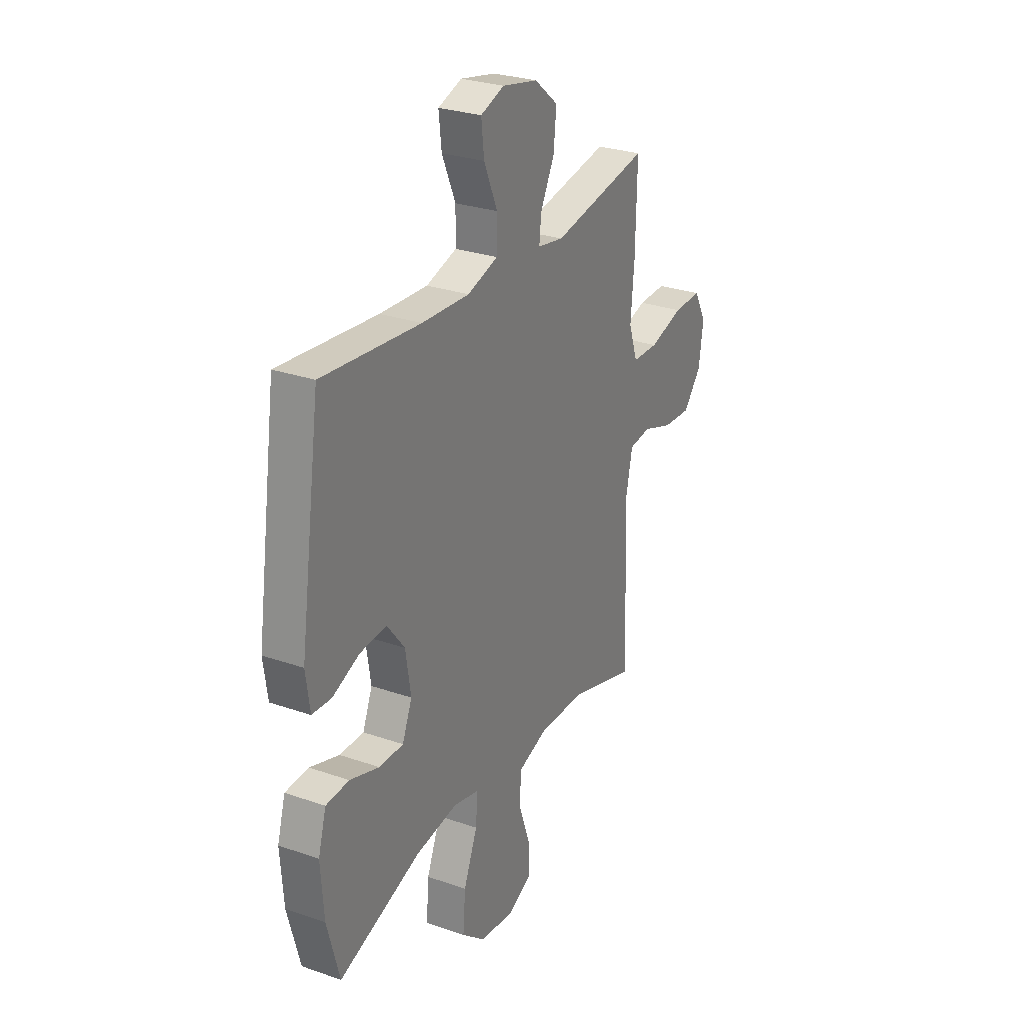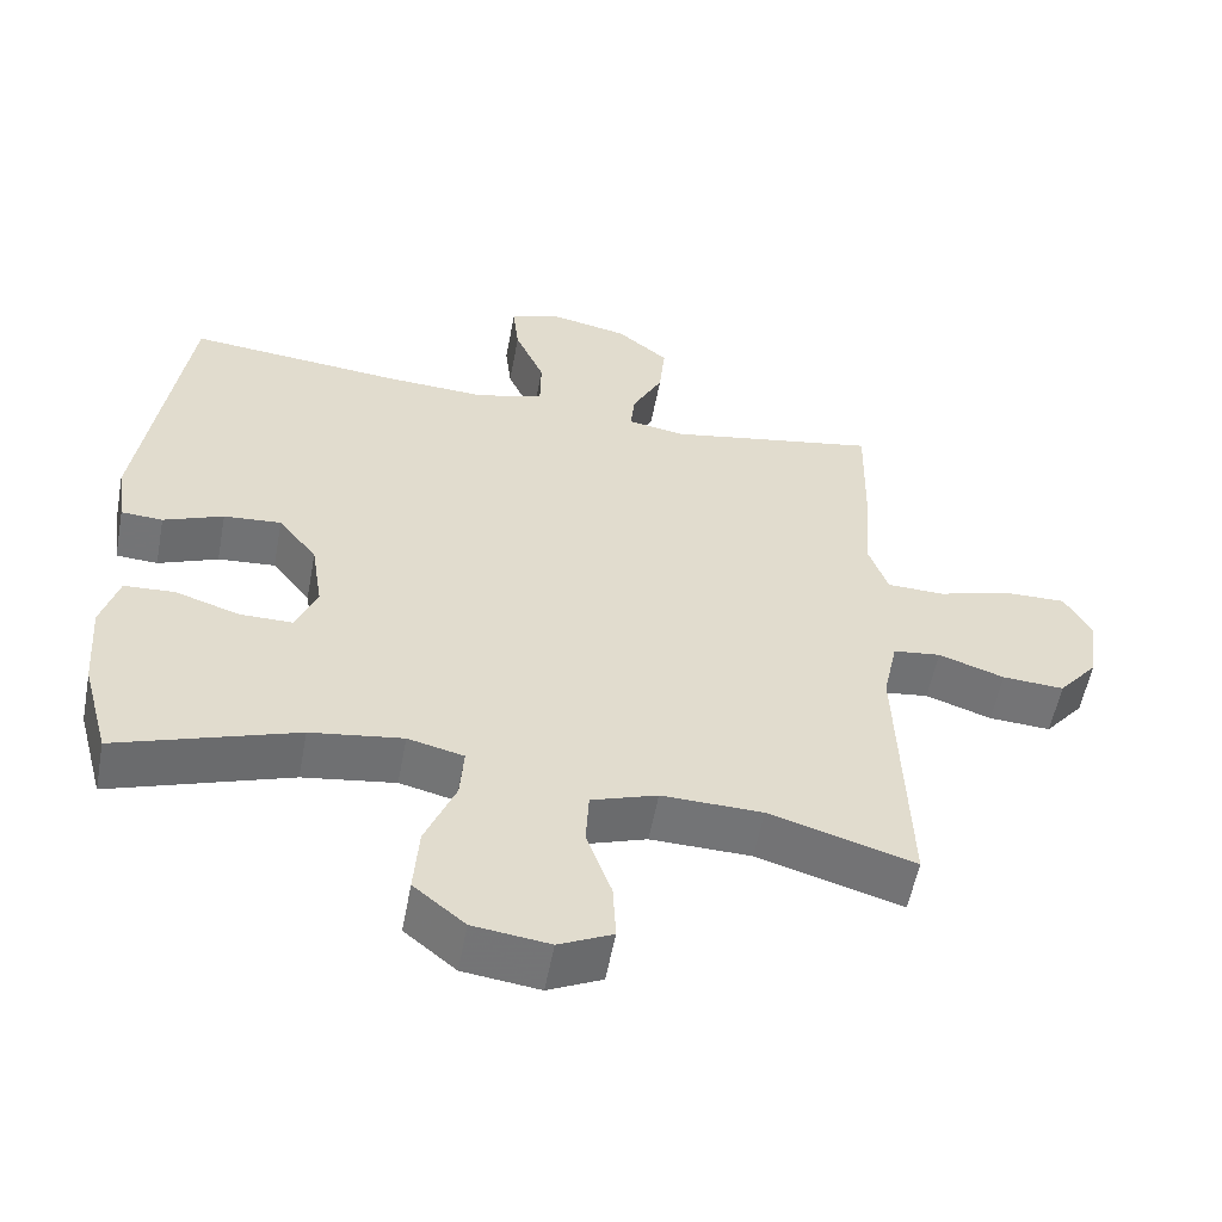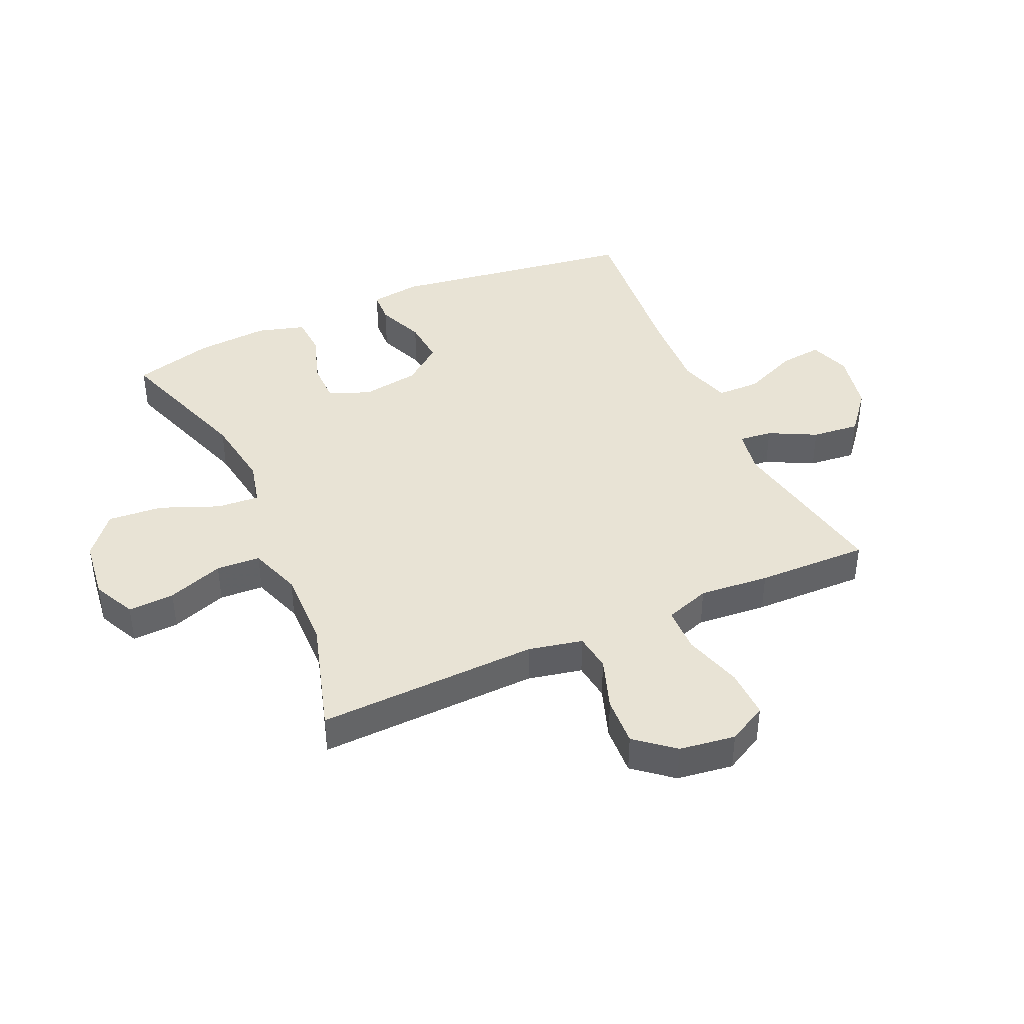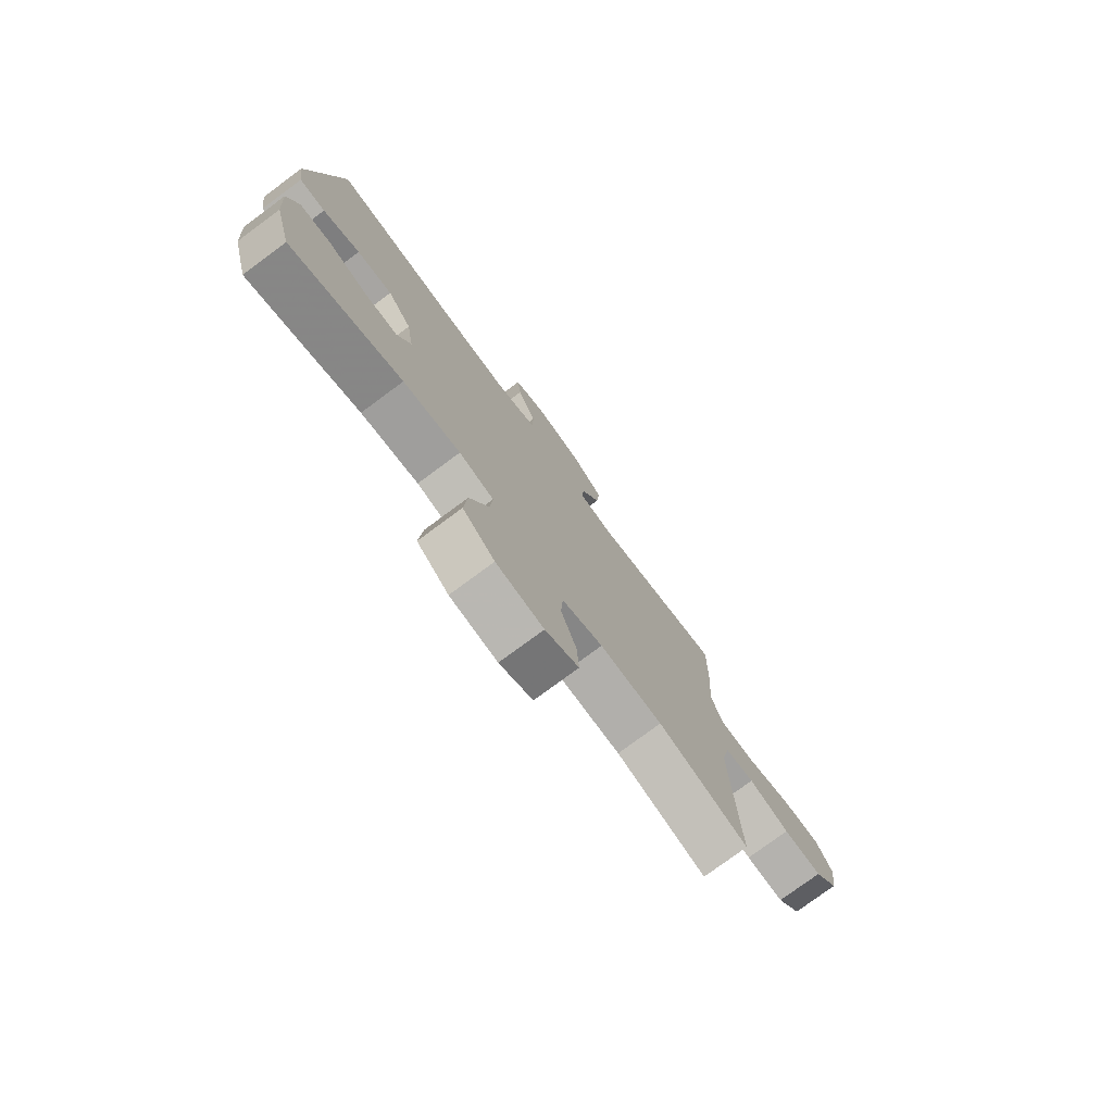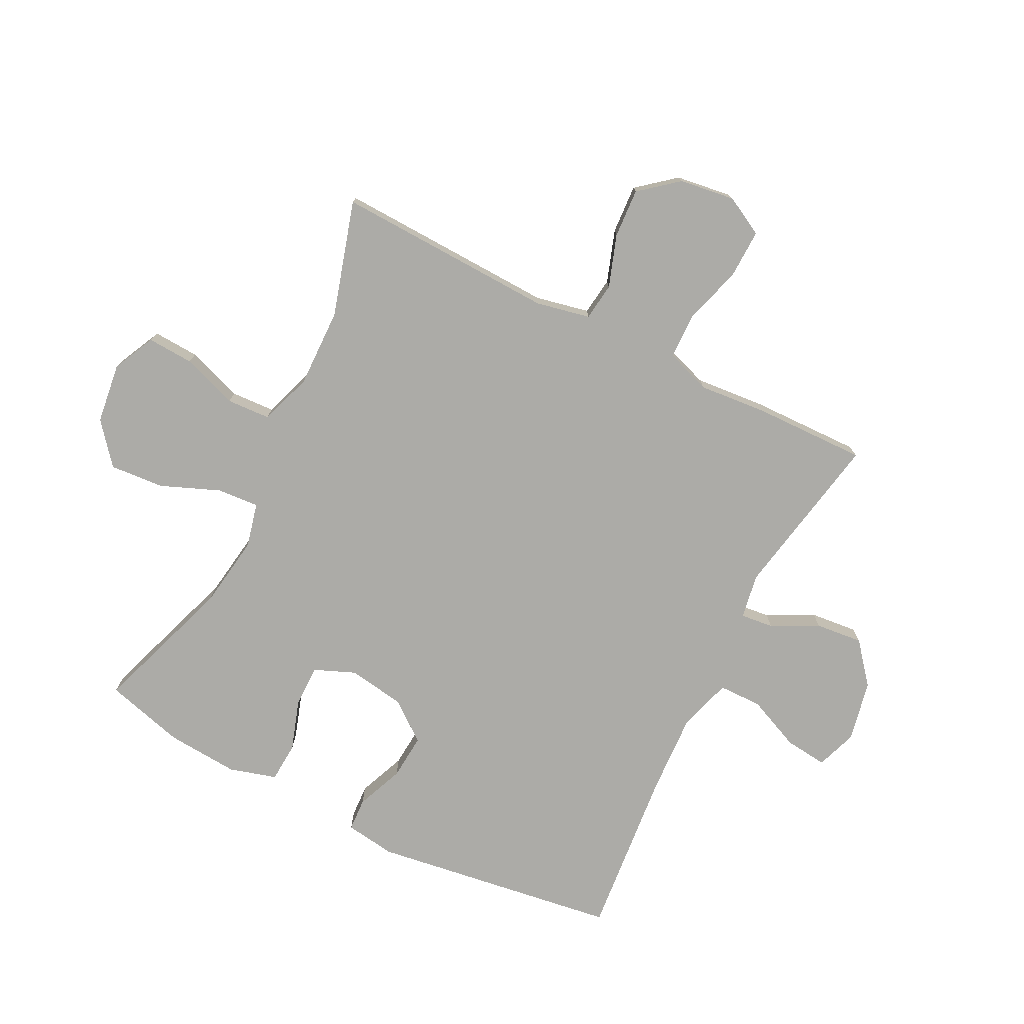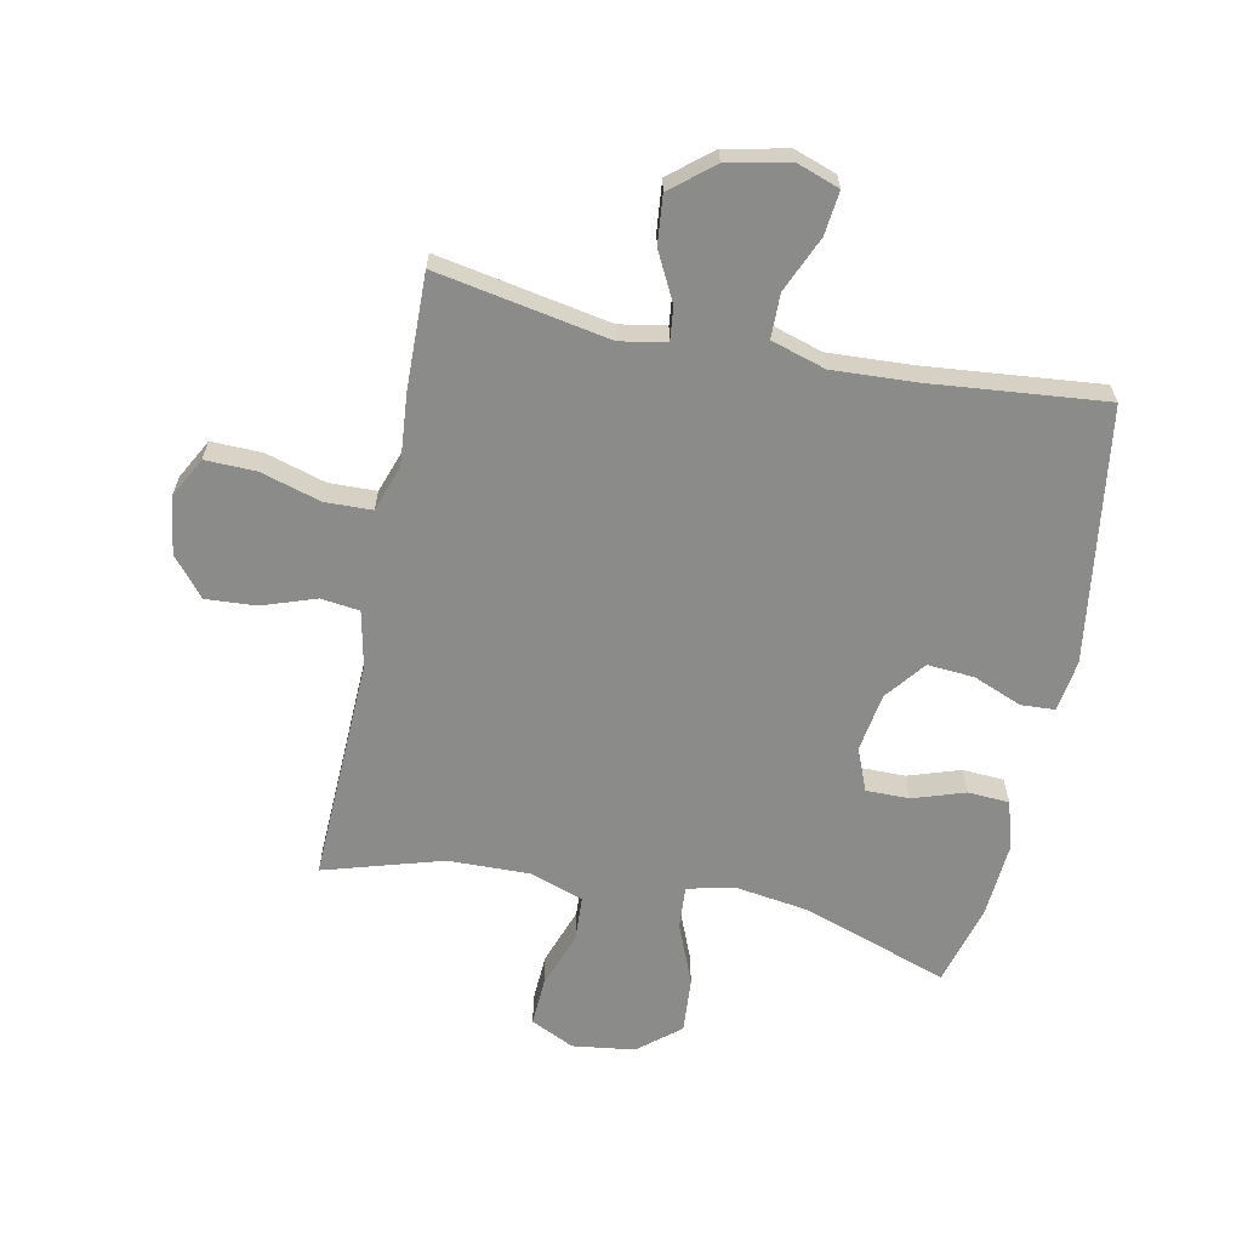
<metadata>
{"format":"obj","ext":"obj","renderer":"f3d","projection":"perspective","resolution":1024,"background":"white","views":[{"elev":28.0,"azim":117.8,"up":"+Z"},{"elev":-56.0,"azim":169.4,"up":"+Z"},{"elev":41.2,"azim":-114.2,"up":"+Y"},{"elev":-77.3,"azim":126.5,"up":"+Z"},{"elev":-76.2,"azim":-116.8,"up":"+Y"},{"elev":-63.7,"azim":-11.5,"up":"+Y"}]}
</metadata>
<code>
v -0.5 0.07 -0.5
v -0.487 0.07 -0.132
v -0.506 0.07 -0.042
v -0.569 0.07 -0.034
v -0.656 0.07 -0.064
v -0.738 0.07 -0.069
v -0.79 0.07 -0.006
v -0.803 0.07 0.087
v -0.768 0.07 0.152
v -0.686 0.07 0.15
v -0.588 0.07 0.121
v -0.512 0.07 0.123
v -0.486 0.07 0.198
v -0.496 0.07 0.314
v -0.5 0.07 0.5
v -0.22 0.07 0.448
v -0.145 0.07 0.461
v -0.151 0.07 0.516
v -0.191 0.07 0.594
v -0.199 0.07 0.673
v -0.131 0.07 0.729
v -0.029 0.07 0.75
v 0.039 0.07 0.726
v 0.031 0.07 0.655
v -0.008 0.07 0.565
v -0.007 0.07 0.493
v 0.081 0.07 0.466
v 0.218 0.07 0.473
v 0.5 0.07 0.5
v 0.56 0.07 0.087
v 0.548 0.07 0.003
v 0.493 0.07 0
v 0.414 0.07 0.032
v 0.338 0.07 0.038
v 0.287 0.07 -0.027
v 0.272 0.07 -0.123
v 0.3 0.07 -0.191
v 0.37 0.07 -0.191
v 0.455 0.07 -0.163
v 0.522 0.07 -0.167
v 0.545 0.07 -0.246
v 0.536 0.07 -0.367
v 0.5 0.07 -0.5
v 0.263 0.07 -0.419
v 0.141 0.07 -0.401
v 0.067 0.07 -0.419
v 0.072 0.07 -0.489
v 0.112 0.07 -0.587
v 0.119 0.07 -0.678
v 0.051 0.07 -0.734
v -0.05 0.07 -0.747
v -0.121 0.07 -0.713
v -0.117 0.07 -0.636
v -0.084 0.07 -0.543
v -0.088 0.07 -0.47
v -0.175 0.07 -0.44
v -0.308 0.07 -0.443
v -0.5 0 -0.5
v -0.487 0 -0.132
v -0.506 0 -0.042
v -0.569 0 -0.034
v -0.656 0 -0.064
v -0.738 0 -0.069
v -0.79 0 -0.006
v -0.803 0 0.087
v -0.768 0 0.152
v -0.686 0 0.15
v -0.588 0 0.121
v -0.512 0 0.123
v -0.486 0 0.198
v -0.496 0 0.314
v -0.5 0 0.5
v -0.22 0 0.448
v -0.145 0 0.461
v -0.151 0 0.516
v -0.191 0 0.594
v -0.199 0 0.673
v -0.131 0 0.729
v -0.029 0 0.75
v 0.039 0 0.726
v 0.031 0 0.655
v -0.008 0 0.565
v -0.007 0 0.493
v 0.081 0 0.466
v 0.218 0 0.473
v 0.5 0 0.5
v 0.56 0 0.087
v 0.548 0 0.003
v 0.493 0 0
v 0.414 0 0.032
v 0.338 0 0.038
v 0.287 0 -0.027
v 0.272 0 -0.123
v 0.3 0 -0.191
v 0.37 0 -0.191
v 0.455 0 -0.163
v 0.522 0 -0.167
v 0.545 0 -0.246
v 0.536 0 -0.367
v 0.5 0 -0.5
v 0.263 0 -0.419
v 0.141 0 -0.401
v 0.067 0 -0.419
v 0.072 0 -0.489
v 0.112 0 -0.587
v 0.119 0 -0.678
v 0.051 0 -0.734
v -0.05 0 -0.747
v -0.121 0 -0.713
v -0.117 0 -0.636
v -0.084 0 -0.543
v -0.088 0 -0.47
v -0.175 0 -0.44
v -0.308 0 -0.443
f 51 52 53 54
f 51 54 55
f 50 51 55
f 47 48 49 50
f 46 47 50 55
f 41 42 43 44
f 41 44 45
f 38 39 40 41
f 37 38 41 45
f 36 37 45 46
f 30 31 32 33
f 28 29 30 33
f 27 28 33 34
f 26 27 34 35
f 22 23 24 25
f 22 25 26
f 21 22 26
f 18 19 20 21
f 17 18 21 26
f 13 14 15 16
f 12 13 16 17
f 8 9 10 11
f 8 11 12
f 7 8 12
f 4 5 6 7
f 4 7 12
f 3 4 12 17
f 57 1 2
f 56 57 2 3
f 36 46 55 56
f 26 35 36 56
f 3 17 26 56
f 111 110 109 108
f 112 111 108
f 112 108 107
f 107 106 105 104
f 112 107 104 103
f 101 100 99 98
f 102 101 98
f 98 97 96 95
f 102 98 95 94
f 103 102 94 93
f 90 89 88 87
f 90 87 86 85
f 91 90 85 84
f 92 91 84 83
f 82 81 80 79
f 83 82 79
f 83 79 78
f 78 77 76 75
f 83 78 75 74
f 73 72 71 70
f 74 73 70 69
f 68 67 66 65
f 69 68 65
f 69 65 64
f 64 63 62 61
f 69 64 61
f 74 69 61 60
f 59 58 114
f 60 59 114 113
f 113 112 103 93
f 113 93 92 83
f 113 83 74 60
f 1 58 59 2
f 2 59 60 3
f 3 60 61 4
f 4 61 62 5
f 5 62 63 6
f 6 63 64 7
f 7 64 65 8
f 8 65 66 9
f 9 66 67 10
f 10 67 68 11
f 11 68 69 12
f 12 69 70 13
f 13 70 71 14
f 14 71 72 15
f 15 72 73 16
f 16 73 74 17
f 17 74 75 18
f 18 75 76 19
f 19 76 77 20
f 20 77 78 21
f 21 78 79 22
f 22 79 80 23
f 23 80 81 24
f 24 81 82 25
f 25 82 83 26
f 26 83 84 27
f 27 84 85 28
f 28 85 86 29
f 29 86 87 30
f 30 87 88 31
f 31 88 89 32
f 32 89 90 33
f 33 90 91 34
f 34 91 92 35
f 35 92 93 36
f 36 93 94 37
f 37 94 95 38
f 38 95 96 39
f 39 96 97 40
f 40 97 98 41
f 41 98 99 42
f 42 99 100 43
f 43 100 101 44
f 44 101 102 45
f 45 102 103 46
f 46 103 104 47
f 47 104 105 48
f 48 105 106 49
f 49 106 107 50
f 50 107 108 51
f 51 108 109 52
f 52 109 110 53
f 53 110 111 54
f 54 111 112 55
f 55 112 113 56
f 56 113 114 57
f 57 114 58 1

</code>
